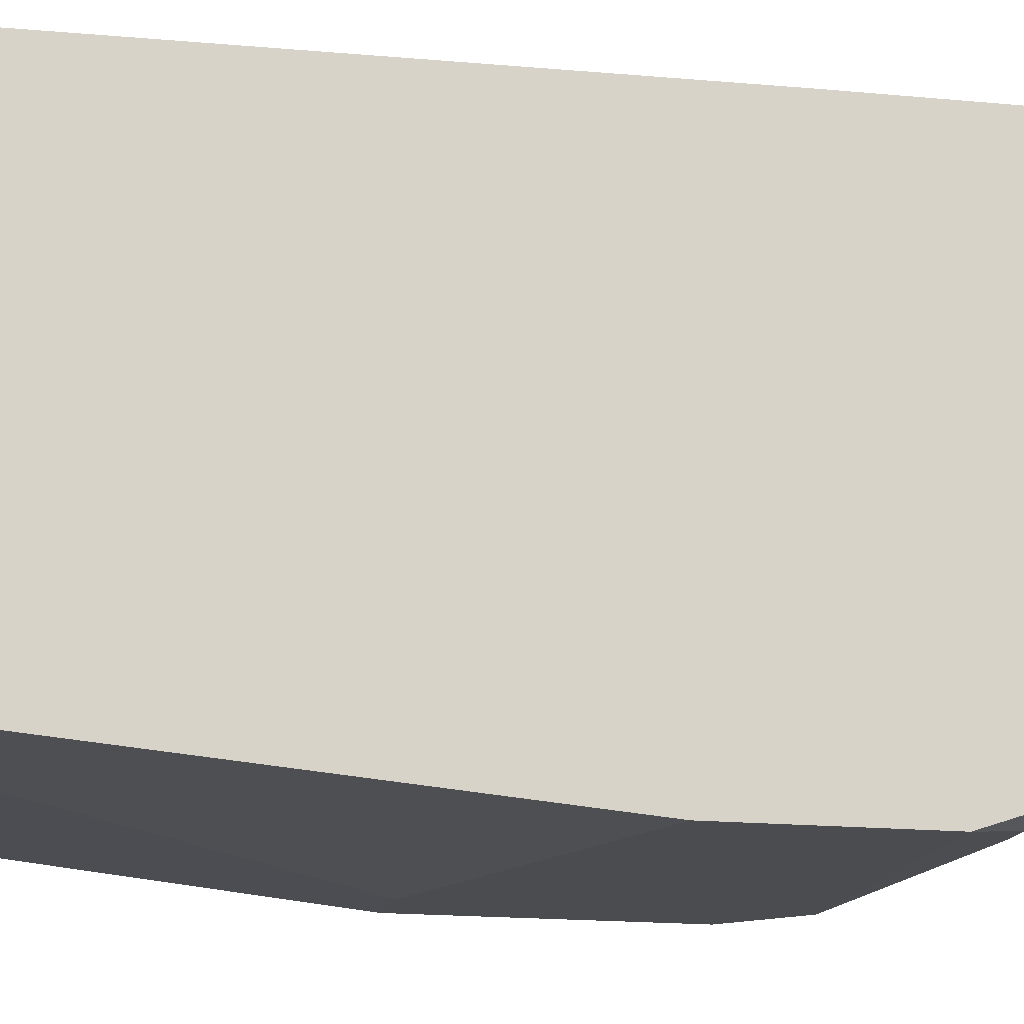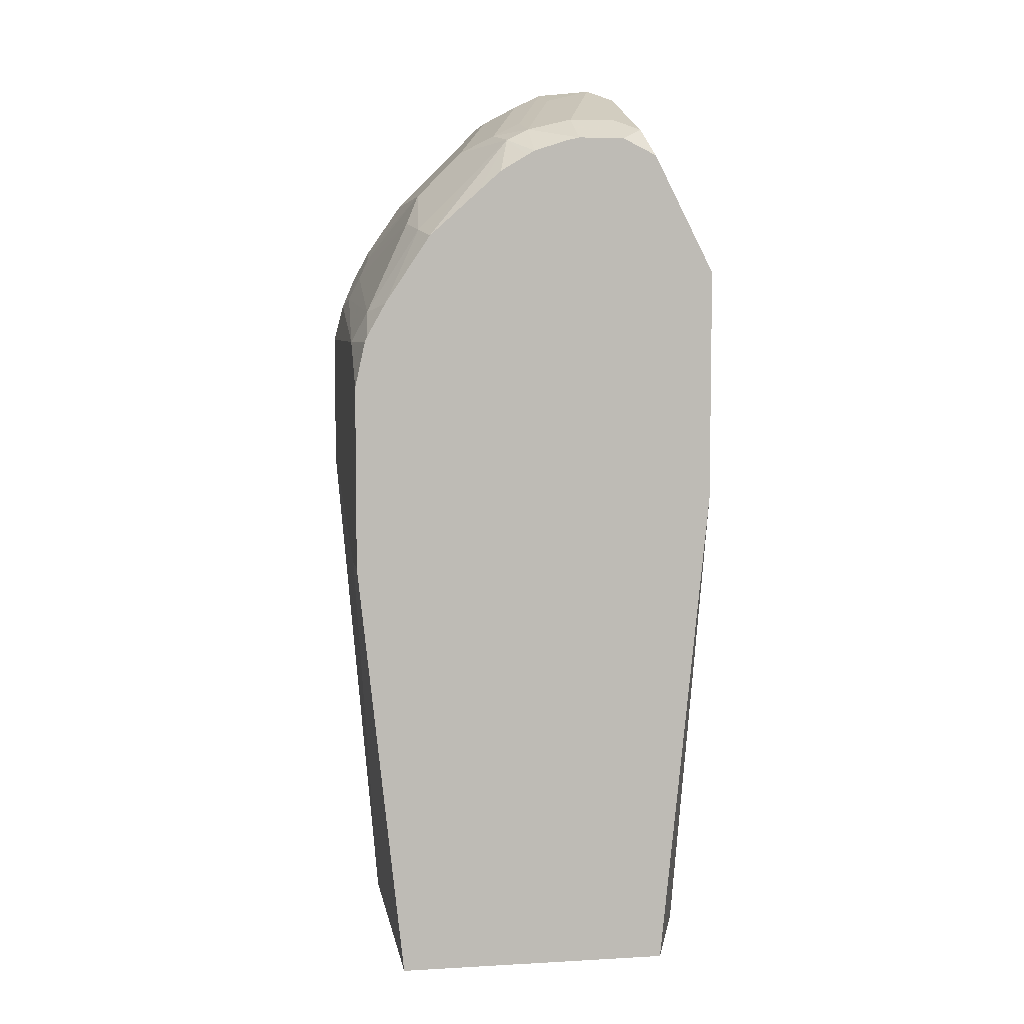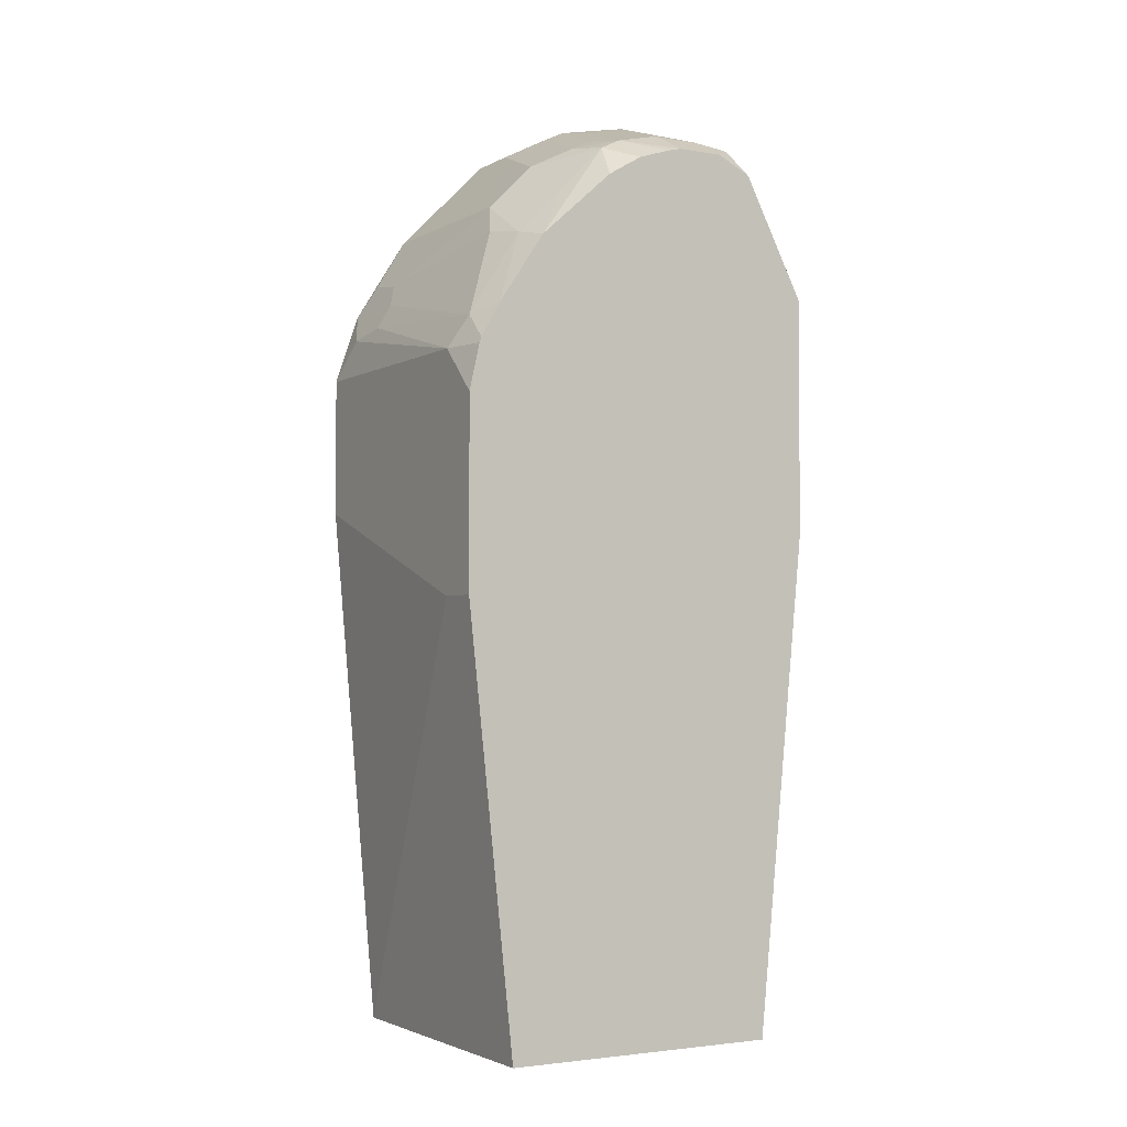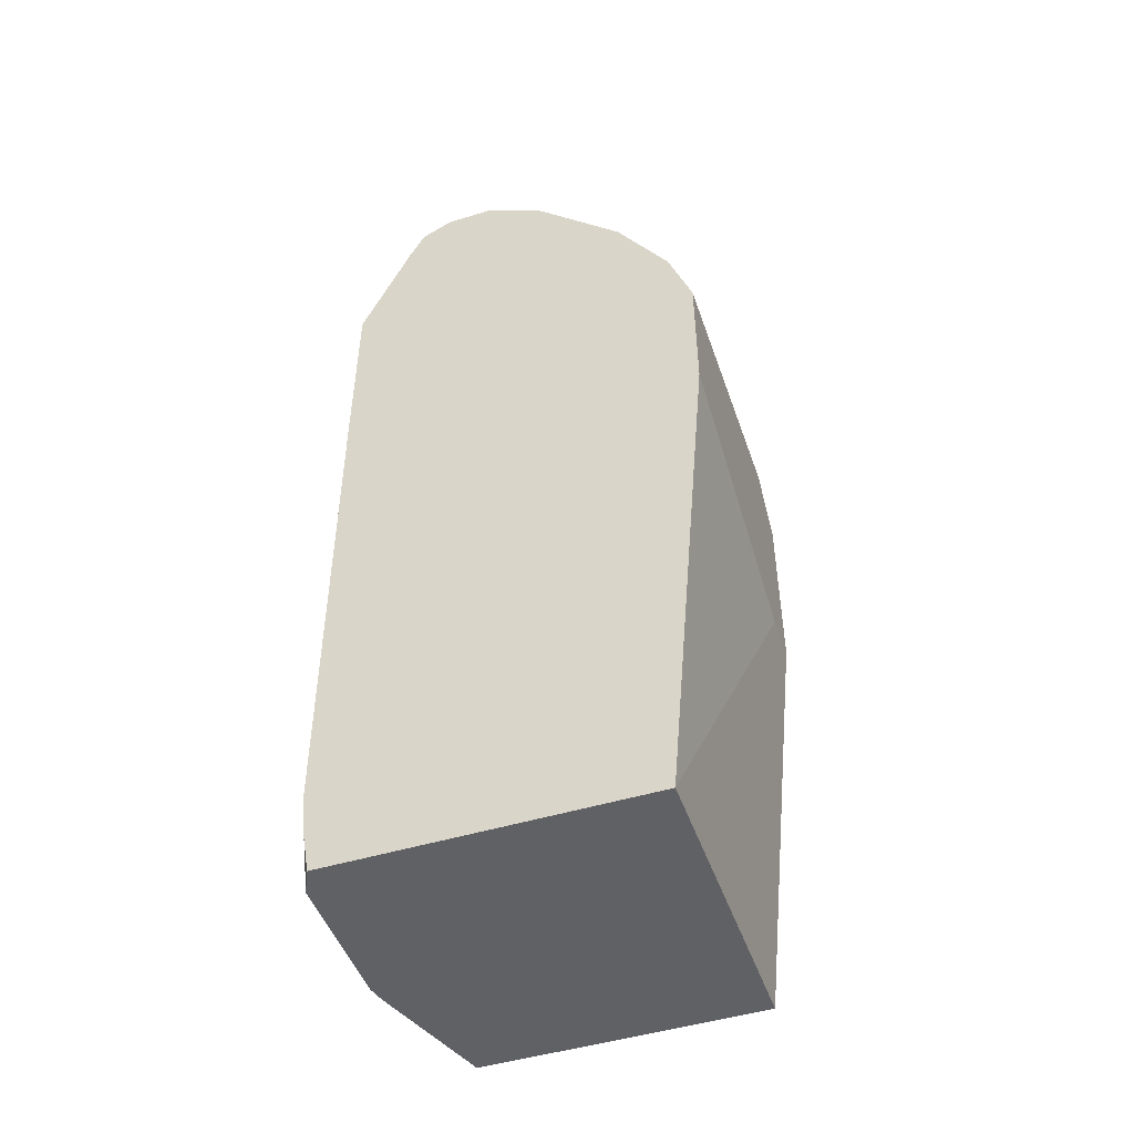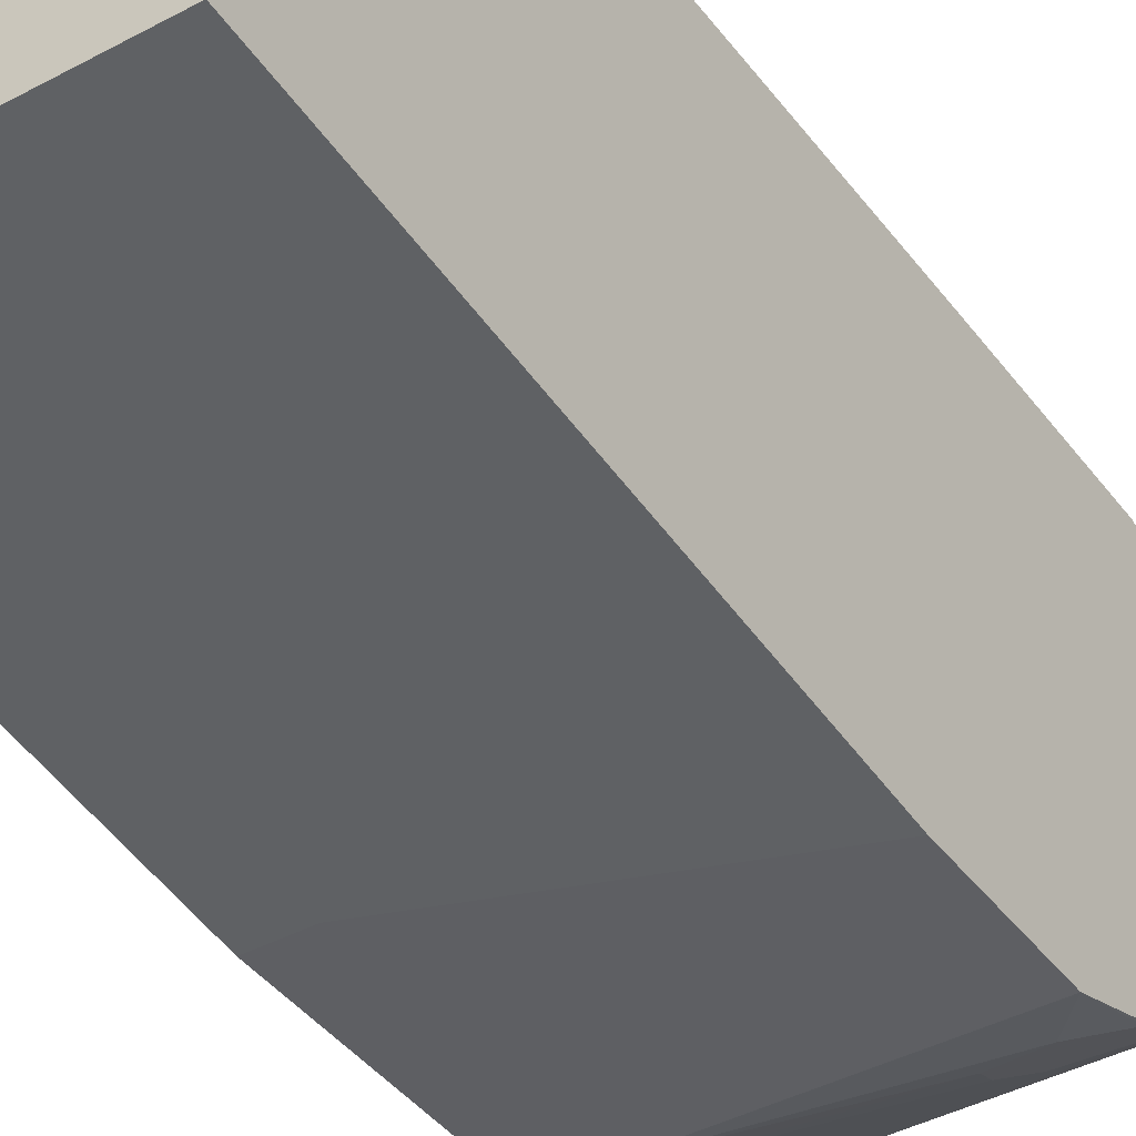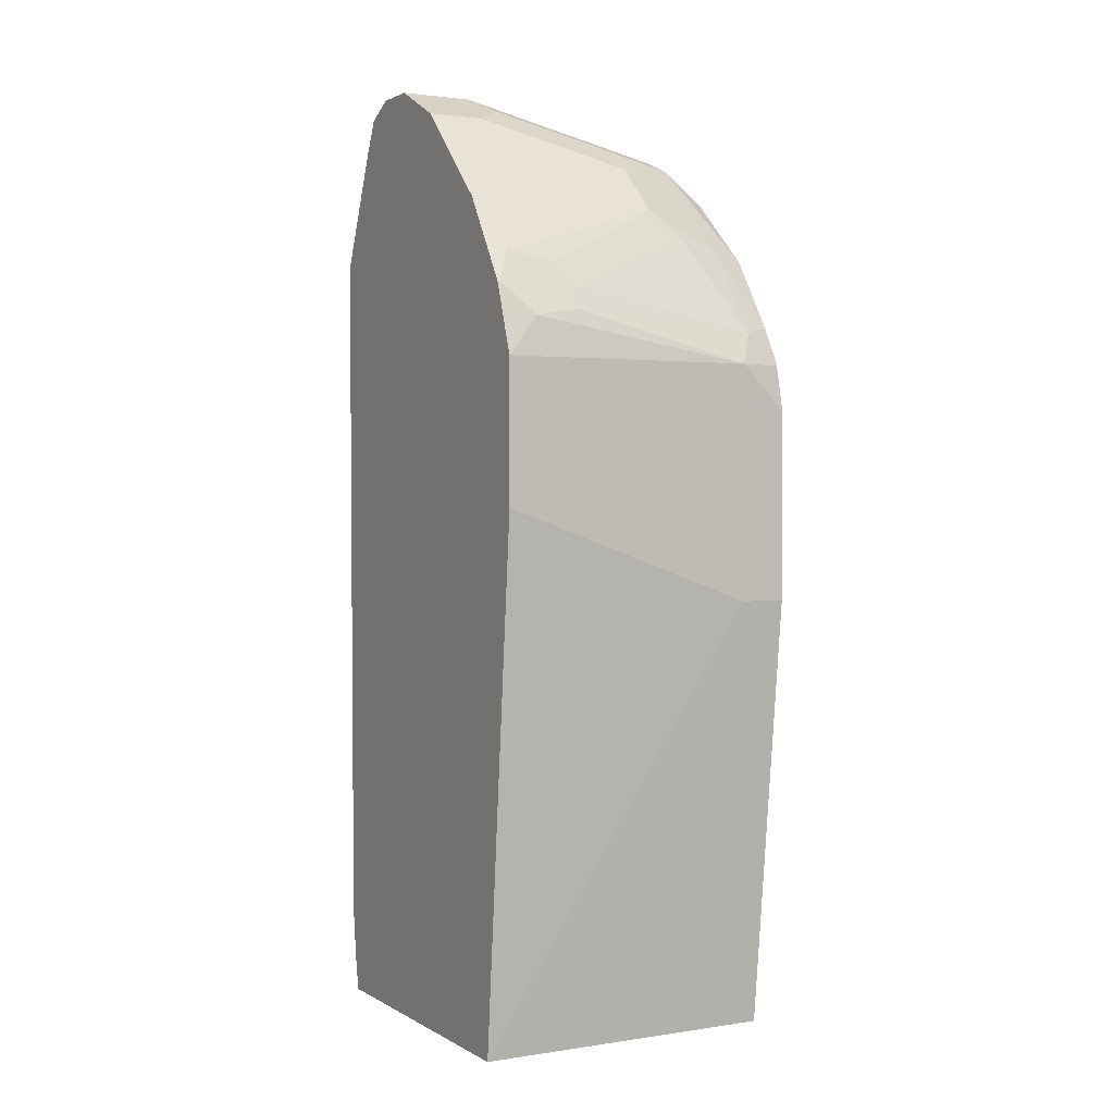
<metadata>
{"format":"obj","ext":"obj","renderer":"f3d","projection":"perspective","resolution":1024,"background":"white","views":[{"elev":-14.9,"azim":-102.5,"up":"+Y"},{"elev":6.0,"azim":80.6,"up":"+Z"},{"elev":-2.9,"azim":59.9,"up":"+Z"},{"elev":-48.3,"azim":-71.2,"up":"+Z"},{"elev":-41.1,"azim":-146.7,"up":"+Y"},{"elev":1.9,"azim":-28.6,"up":"+Z"}]}
</metadata>
<code>
v 0.1945 -0.4199 0.3397
v 0.1945 -0.4547 -0.009412
v 0.1082 -0.4249 -0.009412
v 0.09743 -0.4222 -0.009412
v 3.37e-06 -0.4222 -0.009412
v -0.01758 -0.4199 0.4071
v 0.1945 -0.4199 0.5053
v 0.1945 -0.6496 -0.009412
v -0.01758 -0.4307 -0.009412
v -0.01758 -0.4261 0.01568
v -0.01758 -0.4222 0.05006
v -0.01758 -0.4199 0.537
v 0.1276 -0.4199 0.5289
v 0.1624 -0.4655 0.6062
v 0.1945 -0.4629 0.5889
v -0.01758 -0.6496 -0.009412
v 0.1945 -0.682 0.2923
v -0.01758 -0.4547 0.617
v 0.09973 -0.4199 0.537
v 0.1221 -0.4199 0.5306
v 0.06496 -0.4655 0.6387
v 0.08121 -0.4709 0.6414
v 0.1786 -0.4709 0.6089
v 0.1945 -0.463 0.5891
v 0.1624 -0.682 0.2923
v -0.01758 -0.682 0.3572
v 0.1945 -0.682 0.4226
v -0.01758 -0.4655 0.6387
v 0.06496 -0.4547 0.617
v -0.01758 -0.4773 0.6446
v 0.06496 -0.4872 0.6496
v 0.1624 -0.4872 0.617
v 0.1945 -0.4872 0.601
v -0.01758 -0.682 0.4546
v 0.1945 -0.6749 0.4546
v 0.1624 -0.682 0.4546
v -0.01758 -0.4872 0.6496
v 0.03249 -0.5197 0.6496
v 0.06903 -0.5197 0.6414
v 0.1624 -0.5197 0.617
v 0.1945 -0.5197 0.601
v 0.005422 -0.6766 0.4817
v -0.01623 -0.6658 0.5034
v -0.01758 -0.6655 0.5031
v 0.1945 -0.6734 0.4584
v 0.1732 -0.6712 0.4763
v 0.03654 -0.6739 0.4871
v -0.01758 -0.5197 0.6496
v -0.01758 -0.5495 0.6347
v 0.04331 -0.5413 0.6387
v 0.1299 -0.5521 0.617
v 0.1664 -0.5521 0.6089
v 0.1945 -0.5293 0.5986
v 0.04061 -0.6658 0.5034
v -0.005394 -0.655 0.525
v -0.01758 -0.6279 0.5629
v 0.1945 -0.6601 0.4822
v 0.1705 -0.6333 0.5358
v 0.1407 -0.6387 0.5413
v -0.01758 -0.5629 0.6279
v 0.02166 -0.5629 0.6279
v 0.1191 -0.5954 0.5954
v 0.1407 -0.5738 0.6062
v 0.1705 -0.5683 0.6008
v 0.1945 -0.5521 0.5912
v 0.02842 -0.6577 0.5196
v 0.1191 -0.6279 0.5629
v 0.1945 -0.6279 0.5304
v 0.1705 -0.6008 0.5684
v 0.1945 -0.5925 0.5622
v 0.1945 -0.5766 0.5765
v 0.1945 -0.5575 0.588
f 38 49 50
f 38 48 49
f 43 54 55
f 36 46 47
f 36 45 46
f 36 47 42
f 38 50 51
f 41 52 53
f 38 52 39
f 39 52 40
f 40 52 41
f 42 47 54
f 42 54 43
f 35 45 36
f 38 51 52
f 34 43 44
f 23 33 24
f 34 36 42
f 43 55 56
f 22 30 31
f 22 31 32
f 22 32 23
f 23 32 33
f 27 35 36
f 34 42 43
f 30 37 31
f 31 48 38
f 31 38 39
f 31 39 40
f 31 40 32
f 32 40 41
f 32 41 33
f 31 37 48
f 43 56 44
f 62 69 64
f 46 54 47
f 57 68 58
f 58 68 69
f 58 69 67
f 58 67 59
f 59 67 66
f 61 67 62
f 56 61 60
f 62 64 63
f 64 69 68
f 64 68 70
f 64 70 71
f 64 71 72
f 64 72 65
f 21 30 22
f 62 67 69
f 45 57 46
f 56 67 61
f 55 66 67
f 46 57 58
f 46 58 59
f 46 59 54
f 49 60 61
f 49 61 50
f 50 61 62
f 55 67 56
f 50 62 63
f 51 63 52
f 52 63 64
f 52 64 65
f 52 65 53
f 54 59 66
f 54 66 55
f 50 63 51
f 21 28 30
f 8 25 16
f 19 29 20
f 5 9 10
f 2 4 3
f 2 5 4
f 2 9 5
f 2 16 9
f 1 8 2
f 1 17 8
f 1 27 17
f 1 35 27
f 1 45 35
f 1 57 45
f 1 68 57
f 1 70 68
f 1 71 70
f 1 72 71
f 1 65 72
f 1 53 65
f 1 2 3
f 1 3 4
f 1 4 5
f 1 5 6
f 1 6 12
f 1 12 19
f 5 10 11
f 1 19 20
f 1 13 7
f 1 7 15
f 1 15 24
f 1 24 33
f 1 33 41
f 1 41 53
f 1 20 13
f 5 11 6
f 2 8 16
f 6 10 9
f 12 29 19
f 13 20 21
f 13 21 14
f 14 21 22
f 14 22 23
f 6 11 10
f 12 18 29
f 15 23 24
f 17 27 36
f 17 36 34
f 17 34 26
f 17 26 25
f 18 28 21
f 18 21 29
f 16 25 26
f 20 29 21
f 14 23 15
f 7 14 15
f 8 17 25
f 6 9 16
f 6 16 26
f 6 26 34
f 6 34 44
f 6 56 60
f 6 60 49
f 6 44 56
f 6 48 37
f 6 37 30
f 6 30 28
f 6 28 18
f 6 18 12
f 7 13 14
f 6 49 48

</code>
